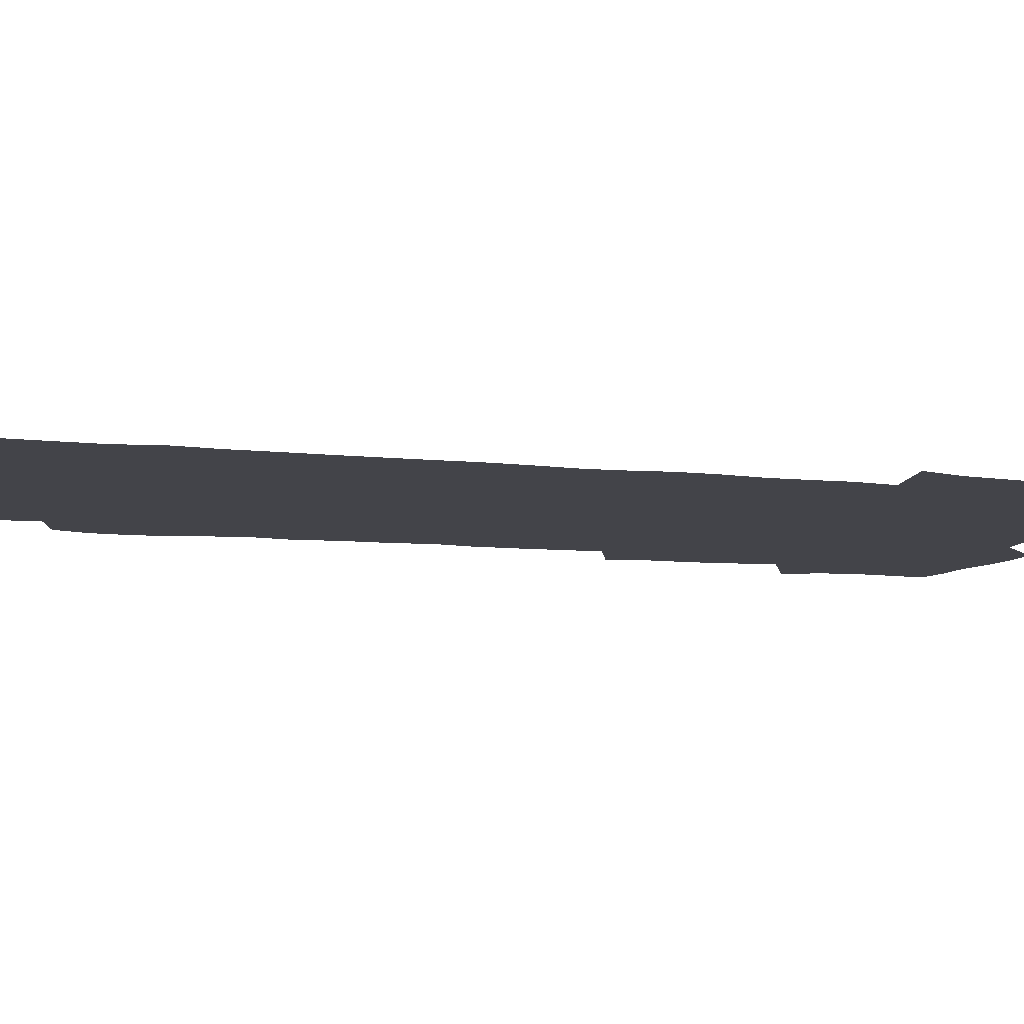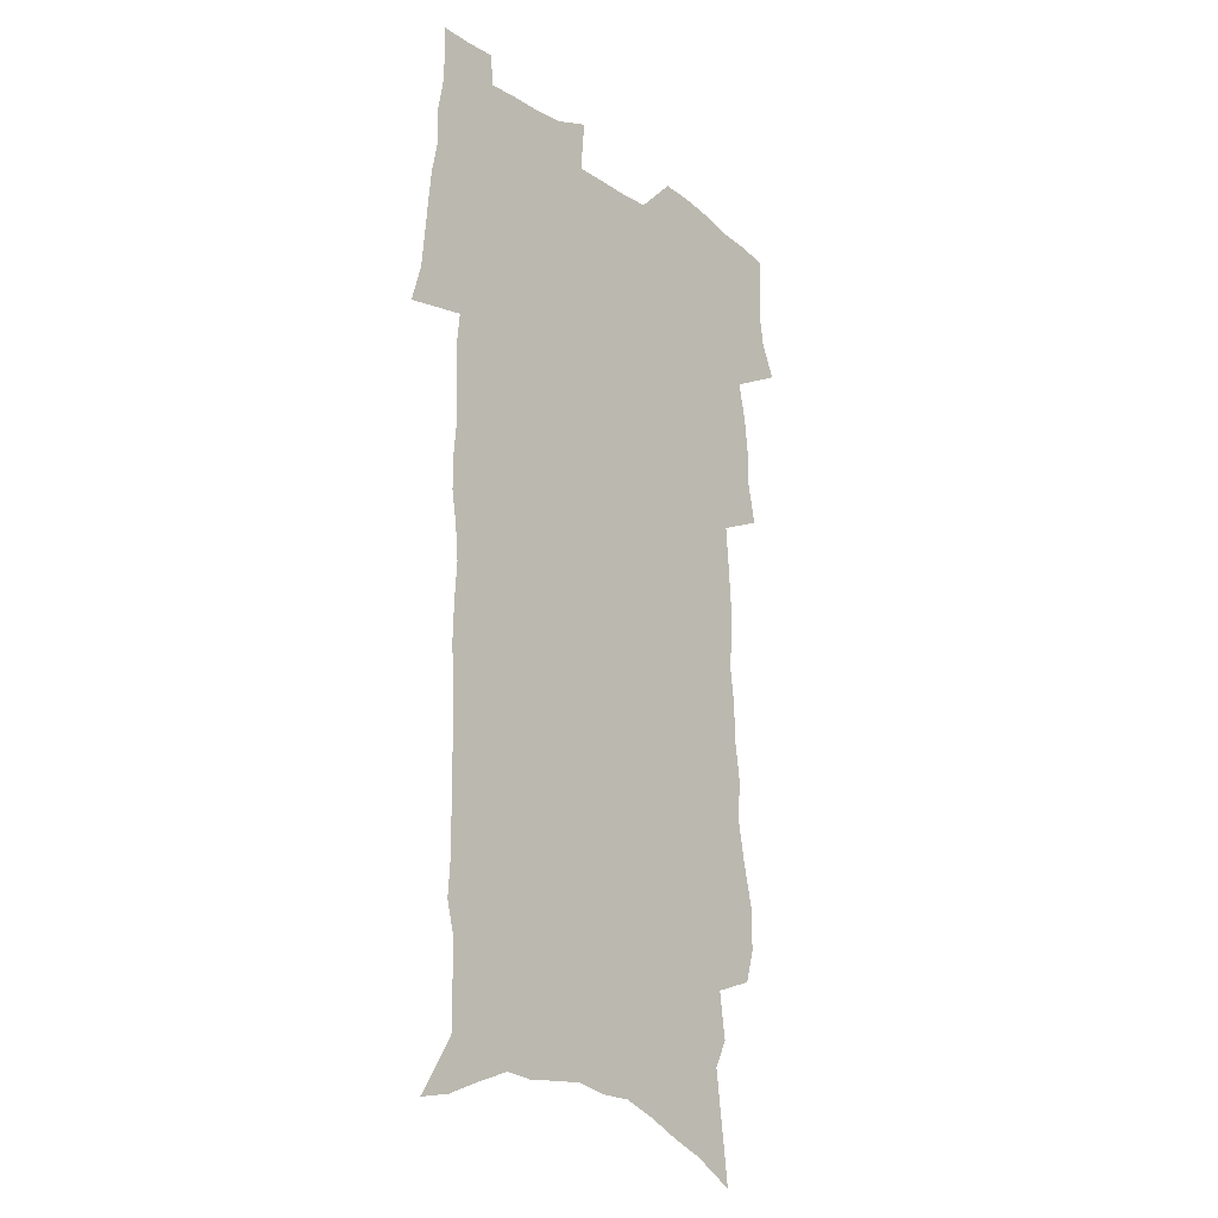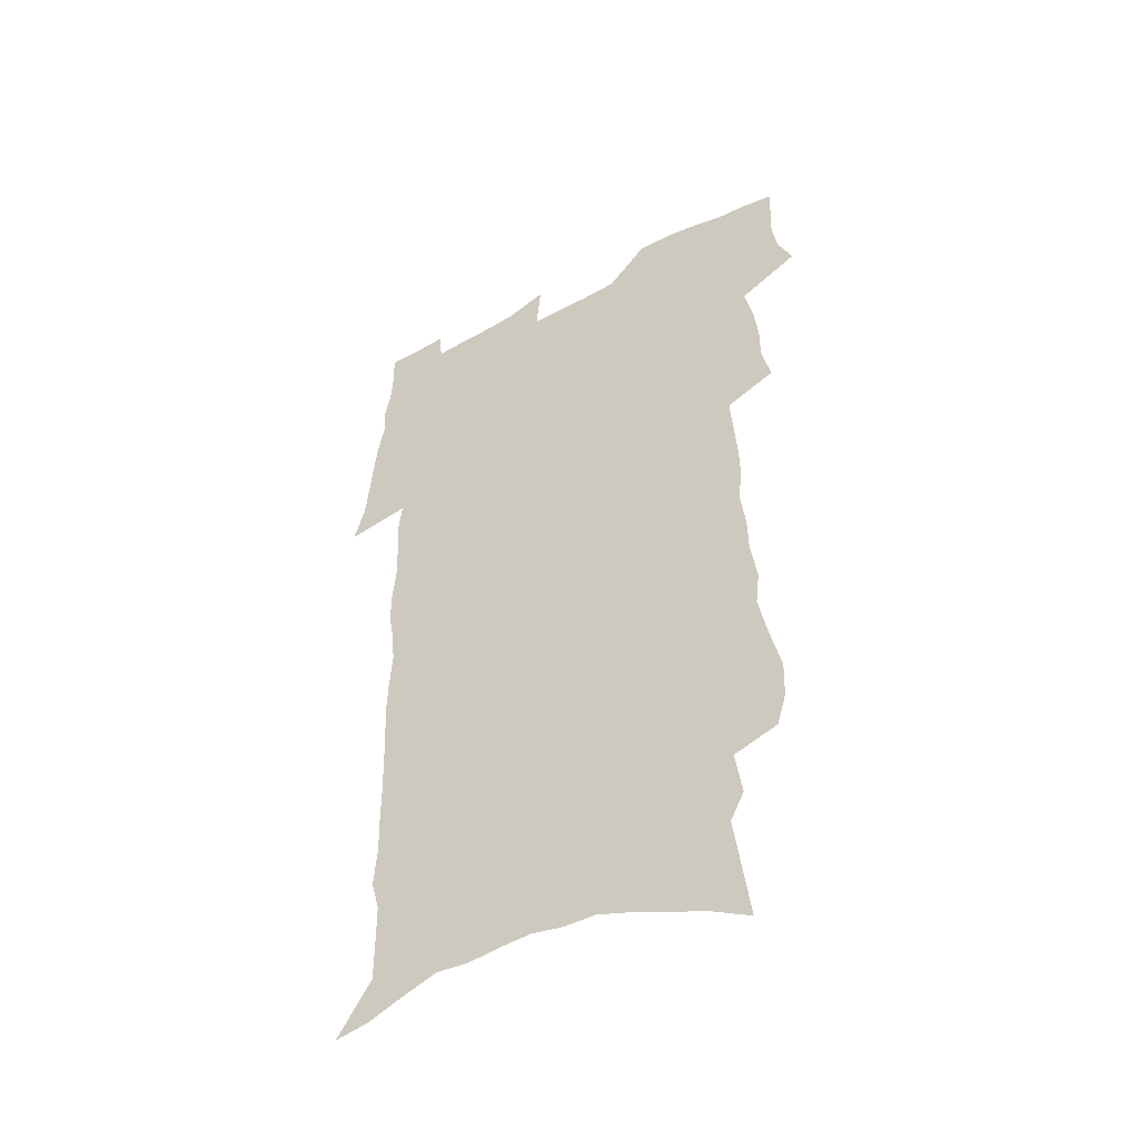
<metadata>
{"format":"obj","ext":"obj","renderer":"f3d","projection":"perspective","resolution":1024,"background":"white","views":[{"elev":-8.5,"azim":71.3,"up":"+Z"},{"elev":-20.9,"azim":129.0,"up":"+Y"},{"elev":-48.1,"azim":-149.6,"up":"+Y"}]}
</metadata>
<code>
v 476.1 519.2 0
v 482.6 533.7 0
v 484.8 547.8 0
v 484.4 561.8 0
v 483.5 575.9 0
v 492.9 440.6 0
v 496.8 458.1 0
v 496.7 472.9 0
v 498.5 488.6 0
v 502.1 505.6 0
v 502.5 519.5 0
v 500.8 533.7 0
v 500.9 547.7 0
v 501.3 561.2 0
v 497.4 578.3 0
v 505.6 231.4 0
v 501.6 245 0
v 501.1 261.4 0
v 506 282 0
v 509.7 301.4 0
v 508 316 0
v 510.7 334.2 0
v 511.1 350.3 0
v 513.3 368 0
v 511.6 382.5 0
v 512 398.3 0
v 513.2 414.7 0
v 514.5 431.1 0
v 513.2 445.6 0
v 514.9 461.4 0
v 513.1 475.3 0
v 515.6 491.2 0
v 516.8 506 0
v 517.1 520 0
v 514.7 534.4 0
v 517.1 548.3 0
v 515 563 0
v 512 579.1 0
v 521.6 146.5 0
v 524.5 168.5 0
v 527.8 193.3 0
v 521.8 204.9 0
v 524.7 224.8 0
v 526.3 243.6 0
v 529.5 263.2 0
v 530.1 279.8 0
v 529.7 295.4 0
v 530.7 311.9 0
v 530 327 0
v 530.5 343.1 0
v 530.5 358.5 0
v 531.4 374.6 0
v 531.3 389.7 0
v 530.8 404.4 0
v 530.4 419.2 0
v 531.9 435.3 0
v 531.1 449.4 0
v 532 464.4 0
v 530.9 478.3 0
v 532.9 493.5 0
v 531.7 507.2 0
v 531.5 521.1 0
v 531.9 535 0
v 531.1 549.1 0
v 528.9 564.7 0
v 525.7 582.3 0
v 540.5 156.7 0
v 537.7 169.8 0
v 543.9 201.3 0
v 542.7 217.1 0
v 542.9 234.3 0
v 545.8 254 0
v 546.5 270.6 0
v 546.8 286.7 0
v 547.6 303.1 0
v 546.7 317.6 0
v 546.3 332.7 0
v 549 351 0
v 547.8 364.4 0
v 547.7 379.4 0
v 547.7 394.3 0
v 547 408.5 0
v 546.8 423.1 0
v 546.1 437.1 0
v 546.8 452 0
v 547.2 466.5 0
v 547.3 480.6 0
v 547.3 494.4 0
v 547.1 508.1 0
v 547.6 521.7 0
v 547 535.1 0
v 546.5 548.4 0
v 543 566.1 0
v 539.7 584.2 0
v 554.8 161.8 0
v 556.9 184.7 0
v 559.1 207.4 0
v 560.3 226.4 0
v 561.8 244.9 0
v 562.1 260.8 0
v 561.7 275.8 0
v 562 291.8 0
v 561.7 306.7 0
v 561.5 321.7 0
v 561.6 337.2 0
v 561.6 351.6 0
v 562.4 367.8 0
v 562.4 382.6 0
v 561.8 396.7 0
v 562.7 412.3 0
v 562.1 425.8 0
v 561.9 440 0
v 561.7 454 0
v 562.1 468.3 0
v 562.3 482.1 0
v 562 495.4 0
v 561.8 508.8 0
v 561.5 522.2 0
v 561.2 535.5 0
v 560.1 549.3 0
v 557.7 565.8 0
v 554.2 584.6 0
v 570.2 168.4 0
v 571.9 189.9 0
v 574.6 214.6 0
v 575.1 231.8 0
v 575.4 247.8 0
v 575.7 263.8 0
v 575.9 279.8 0
v 575.5 294.3 0
v 575.3 309.2 0
v 575.7 325.1 0
v 576 340.4 0
v 576.3 355.3 0
v 577 371.5 0
v 576.5 385.2 0
v 575.4 398.4 0
v 576 413.4 0
v 575.5 426.8 0
v 576.3 442.2 0
v 575.9 455.6 0
v 575.8 469.1 0
v 575.7 482.6 0
v 575.5 495.9 0
v 575.6 509.3 0
v 575.6 522.6 0
v 575.3 535.7 0
v 573.9 550.2 0
v 571.7 566.7 0
v 585 173.3 0
v 585.1 187.9 0
v 587.5 215 0
v 588.6 234.8 0
v 589 251.2 0
v 588.6 264.7 0
v 589.1 281.7 0
v 588.8 296.1 0
v 588.9 311.5 0
v 589.4 327.7 0
v 589.3 341.9 0
v 589.1 354.7 0
v 589.9 372.8 0
v 590.2 387.5 0
v 589.5 400.6 0
v 589.3 414.3 0
v 588.5 427.1 0
v 589.4 442.8 0
v 589.4 456.5 0
v 589.3 469.9 0
v 589.3 483.3 0
v 589.3 496.7 0
v 589.4 509.9 0
v 589 523 0
v 588.7 536.1 0
v 587.9 550.2 0
v 586.6 565.6 0
v 598.7 173.3 0
v 599.7 194.5 0
v 600.7 216.2 0
v 601.4 236 0
v 601.6 251.8 0
v 601.4 265.4 0
v 602 282.9 0
v 601.9 297.3 0
v 602.1 313.2 0
v 602.1 327.5 0
v 602.3 341.9 0
v 602.7 357.4 0
v 602.7 372 0
v 602.8 388.3 0
v 602.8 401.6 0
v 602.6 415.4 0
v 602.4 429 0
v 602.6 442.9 0
v 602.8 457.2 0
v 602.9 470.7 0
v 602.7 483.7 0
v 602.8 497.2 0
v 602.8 510.3 0
v 602.5 523.3 0
v 602 536.9 0
v 601.7 550.5 0
v 600.8 565.4 0
v 612.7 175.8 0
v 613.4 197.9 0
v 613.7 215.5 0
v 614.1 235.3 0
v 614.3 252.5 0
v 614.5 267.4 0
v 615 282 0
v 615 298.6 0
v 614.9 313.4 0
v 615 328.8 0
v 615.2 341 0
v 615.8 359.2 0
v 615.7 373.3 0
v 615.9 387 0
v 615.7 401.9 0
v 615.7 415.4 0
v 615.7 429.8 0
v 615.8 443 0
v 615.8 457.7 0
v 615.9 470.7 0
v 615.9 483.9 0
v 615.9 497.2 0
v 615.9 510.4 0
v 615.8 523.5 0
v 615.8 536.5 0
v 615.4 550.6 0
v 615 565.1 0
v 613 587.6 0
v 626.4 174.8 0
v 626.7 197.7 0
v 626.9 217.3 0
v 627.1 234.1 0
v 627.4 250.3 0
v 627.4 265.7 0
v 628.4 279.8 0
v 627.8 298.8 0
v 627.9 313.6 0
v 628.2 327.8 0
v 628.5 344.2 0
v 628.5 359.2 0
v 628.6 373.3 0
v 628.8 387.1 0
v 628.8 401.6 0
v 628.8 415.5 0
v 629.1 429.1 0
v 629 443.2 0
v 629.1 457 0
v 629 470.6 0
v 629 483.8 0
v 629.5 496.9 0
v 629 510.5 0
v 629.3 523.6 0
v 629.2 536.8 0
v 629.2 550.5 0
v 629.1 565.7 0
v 630.1 581 0
v 640.1 173.1 0
v 640.3 194.8 0
v 639.9 216 0
v 640 233.4 0
v 640.9 247.6 0
v 641.8 261.2 0
v 641.5 279.6 0
v 641.4 295.7 0
v 641 312.1 0
v 641.8 325.7 0
v 641.4 343.2 0
v 641.6 357.8 0
v 641.6 372.3 0
v 642 386.2 0
v 642.4 400.1 0
v 642.4 414.4 0
v 642.3 428.7 0
v 642.6 442.3 0
v 642.7 456.1 0
v 642.6 469.9 0
v 642.9 483.3 0
v 642.8 496.9 0
v 643.2 510.1 0
v 642.7 523.8 0
v 642.7 536.9 0
v 643 550.6 0
v 643.4 565.7 0
v 644.5 579.3 0
v 653.9 174.3 0
v 654.2 192.1 0
v 653.5 212.7 0
v 653.7 229.8 0
v 654.5 245.3 0
v 654.5 262.1 0
v 655.6 276.3 0
v 654.9 293.6 0
v 655.3 308.7 0
v 654.8 325.3 0
v 655.6 339.7 0
v 655.9 354.4 0
v 655.6 369.6 0
v 655.3 384.7 0
v 656.3 398.4 0
v 656.3 412.8 0
v 656.2 427.2 0
v 656.4 441.2 0
v 656.5 455.2 0
v 656.8 468.9 0
v 656.9 482.7 0
v 656.2 496.7 0
v 656.7 510 0
v 656.5 523.5 0
v 656.8 537 0
v 656.9 550.6 0
v 657.5 564.5 0
v 658.5 578.7 0
v 668.7 168.9 0
v 669.9 184.9 0
v 668.9 205.7 0
v 668.9 223.7 0
v 669.6 239.9 0
v 669.7 256.4 0
v 670.1 272.4 0
v 669.6 289.2 0
v 669.8 304.9 0
v 669.2 321.5 0
v 669.7 336.4 0
v 670.1 351.4 0
v 669.9 366.7 0
v 670.9 380.8 0
v 672.9 394.3 0
v 671.4 410.1 0
v 672 424.3 0
v 671.3 439.2 0
v 672 453 0
v 672 467.3 0
v 672.3 481.3 0
v 671.9 495.5 0
v 670.7 509.6 0
v 671.6 523.1 0
v 670.2 537.2 0
v 670.6 550.2 0
v 671.1 563.3 0
v 672.3 577.5 0
v 673.5 591.3 0
v 684.4 162.5 0
v 683.8 182.9 0
v 683.8 200.5 0
v 683.9 217.9 0
v 687.5 231.3 0
v 686.2 249.6 0
v 686.6 265.6 0
v 686.6 282 0
v 687 297.8 0
v 687.4 313.5 0
v 688.2 328.7 0
v 687.7 344.8 0
v 686.6 361.4 0
v 687.9 375.7 0
v 690.3 389.5 0
v 690.1 404.8 0
v 688.6 420.8 0
v 689.2 435.3 0
v 690.2 449.5 0
v 688.5 464.9 0
v 689.7 479 0
v 690.6 493.1 0
v 687.8 508.1 0
v 687.8 522 0
v 685.8 536.4 0
v 685 549.9 0
v 684.6 563 0
v 686 576.4 0
v 687.2 590.1 0
v 698.8 159.6 0
v 715.9 459.8 0
v 711.1 476.1 0
v 709.7 490.9 0
v 708.3 505.6 0
v 706.9 520 0
v 704 534.9 0
v 704.6 548.7 0
v 701.9 562.8 0
v 701.2 576.4 0
v 701.7 589.8 0
f 10 11 1
f 1 11 2
f 11 12 2
f 2 12 3
f 12 13 3
f 3 13 4
f 13 14 4
f 4 14 5
f 14 15 5
f 28 29 6
f 6 29 7
f 29 30 7
f 7 30 8
f 30 31 8
f 8 31 9
f 31 32 9
f 9 32 10
f 32 33 10
f 10 33 11
f 33 34 11
f 11 34 12
f 34 35 12
f 12 35 13
f 35 36 13
f 13 36 14
f 36 37 14
f 14 37 15
f 37 38 15
f 43 44 16
f 16 44 17
f 44 45 17
f 17 45 18
f 45 46 18
f 18 46 19
f 46 47 19
f 19 47 20
f 47 48 20
f 20 48 21
f 48 49 21
f 21 49 22
f 49 50 22
f 22 50 23
f 50 51 23
f 23 51 24
f 51 52 24
f 24 52 25
f 52 53 25
f 25 53 26
f 53 54 26
f 26 54 27
f 54 55 27
f 27 55 28
f 55 56 28
f 28 56 29
f 56 57 29
f 29 57 30
f 57 58 30
f 30 58 31
f 58 59 31
f 31 59 32
f 59 60 32
f 32 60 33
f 60 61 33
f 33 61 34
f 61 62 34
f 34 62 35
f 62 63 35
f 35 63 36
f 63 64 36
f 36 64 37
f 64 65 37
f 37 65 38
f 65 66 38
f 39 67 40
f 67 68 40
f 40 68 41
f 68 69 41
f 41 69 42
f 69 70 42
f 42 70 43
f 70 71 43
f 43 71 44
f 71 72 44
f 44 72 45
f 72 73 45
f 45 73 46
f 73 74 46
f 46 74 47
f 74 75 47
f 47 75 48
f 75 76 48
f 48 76 49
f 76 77 49
f 49 77 50
f 77 78 50
f 50 78 51
f 78 79 51
f 51 79 52
f 79 80 52
f 52 80 53
f 80 81 53
f 53 81 54
f 81 82 54
f 54 82 55
f 82 83 55
f 55 83 56
f 83 84 56
f 56 84 57
f 84 85 57
f 57 85 58
f 85 86 58
f 58 86 59
f 86 87 59
f 59 87 60
f 87 88 60
f 60 88 61
f 88 89 61
f 61 89 62
f 89 90 62
f 62 90 63
f 90 91 63
f 63 91 64
f 91 92 64
f 64 92 65
f 92 93 65
f 65 93 66
f 93 94 66
f 67 95 68
f 95 96 68
f 68 96 69
f 96 97 69
f 69 97 70
f 97 98 70
f 70 98 71
f 98 99 71
f 71 99 72
f 99 100 72
f 72 100 73
f 100 101 73
f 73 101 74
f 101 102 74
f 74 102 75
f 102 103 75
f 75 103 76
f 103 104 76
f 76 104 77
f 104 105 77
f 77 105 78
f 105 106 78
f 78 106 79
f 106 107 79
f 79 107 80
f 107 108 80
f 80 108 81
f 108 109 81
f 81 109 82
f 109 110 82
f 82 110 83
f 110 111 83
f 83 111 84
f 111 112 84
f 84 112 85
f 112 113 85
f 85 113 86
f 113 114 86
f 86 114 87
f 114 115 87
f 87 115 88
f 115 116 88
f 88 116 89
f 116 117 89
f 89 117 90
f 117 118 90
f 90 118 91
f 118 119 91
f 91 119 92
f 119 120 92
f 92 120 93
f 120 121 93
f 93 121 94
f 121 122 94
f 95 123 96
f 123 124 96
f 96 124 97
f 124 125 97
f 97 125 98
f 125 126 98
f 98 126 99
f 126 127 99
f 99 127 100
f 127 128 100
f 100 128 101
f 128 129 101
f 101 129 102
f 129 130 102
f 102 130 103
f 130 131 103
f 103 131 104
f 131 132 104
f 104 132 105
f 132 133 105
f 105 133 106
f 133 134 106
f 106 134 107
f 134 135 107
f 107 135 108
f 135 136 108
f 108 136 109
f 136 137 109
f 109 137 110
f 137 138 110
f 110 138 111
f 138 139 111
f 111 139 112
f 139 140 112
f 112 140 113
f 140 141 113
f 113 141 114
f 141 142 114
f 114 142 115
f 142 143 115
f 115 143 116
f 143 144 116
f 116 144 117
f 144 145 117
f 117 145 118
f 145 146 118
f 118 146 119
f 146 147 119
f 119 147 120
f 147 148 120
f 120 148 121
f 148 149 121
f 121 149 122
f 123 150 124
f 150 151 124
f 124 151 125
f 151 152 125
f 125 152 126
f 152 153 126
f 126 153 127
f 153 154 127
f 127 154 128
f 154 155 128
f 128 155 129
f 155 156 129
f 129 156 130
f 156 157 130
f 130 157 131
f 157 158 131
f 131 158 132
f 158 159 132
f 132 159 133
f 159 160 133
f 133 160 134
f 160 161 134
f 134 161 135
f 161 162 135
f 135 162 136
f 162 163 136
f 136 163 137
f 163 164 137
f 137 164 138
f 164 165 138
f 138 165 139
f 165 166 139
f 139 166 140
f 166 167 140
f 140 167 141
f 167 168 141
f 141 168 142
f 168 169 142
f 142 169 143
f 169 170 143
f 143 170 144
f 170 171 144
f 144 171 145
f 171 172 145
f 145 172 146
f 172 173 146
f 146 173 147
f 173 174 147
f 147 174 148
f 174 175 148
f 148 175 149
f 175 176 149
f 150 177 151
f 177 178 151
f 151 178 152
f 178 179 152
f 152 179 153
f 179 180 153
f 153 180 154
f 180 181 154
f 154 181 155
f 181 182 155
f 155 182 156
f 182 183 156
f 156 183 157
f 183 184 157
f 157 184 158
f 184 185 158
f 158 185 159
f 185 186 159
f 159 186 160
f 186 187 160
f 160 187 161
f 187 188 161
f 161 188 162
f 188 189 162
f 162 189 163
f 189 190 163
f 163 190 164
f 190 191 164
f 164 191 165
f 191 192 165
f 165 192 166
f 192 193 166
f 166 193 167
f 193 194 167
f 167 194 168
f 194 195 168
f 168 195 169
f 195 196 169
f 169 196 170
f 196 197 170
f 170 197 171
f 197 198 171
f 171 198 172
f 198 199 172
f 172 199 173
f 199 200 173
f 173 200 174
f 200 201 174
f 174 201 175
f 201 202 175
f 175 202 176
f 202 203 176
f 177 204 178
f 204 205 178
f 178 205 179
f 205 206 179
f 179 206 180
f 206 207 180
f 180 207 181
f 207 208 181
f 181 208 182
f 208 209 182
f 182 209 183
f 209 210 183
f 183 210 184
f 210 211 184
f 184 211 185
f 211 212 185
f 185 212 186
f 212 213 186
f 186 213 187
f 213 214 187
f 187 214 188
f 214 215 188
f 188 215 189
f 215 216 189
f 189 216 190
f 216 217 190
f 190 217 191
f 217 218 191
f 191 218 192
f 218 219 192
f 192 219 193
f 219 220 193
f 193 220 194
f 220 221 194
f 194 221 195
f 221 222 195
f 195 222 196
f 222 223 196
f 196 223 197
f 223 224 197
f 197 224 198
f 224 225 198
f 198 225 199
f 225 226 199
f 199 226 200
f 226 227 200
f 200 227 201
f 227 228 201
f 201 228 202
f 228 229 202
f 202 229 203
f 229 230 203
f 204 232 205
f 232 233 205
f 205 233 206
f 233 234 206
f 206 234 207
f 234 235 207
f 207 235 208
f 235 236 208
f 208 236 209
f 236 237 209
f 209 237 210
f 237 238 210
f 210 238 211
f 238 239 211
f 211 239 212
f 239 240 212
f 212 240 213
f 240 241 213
f 213 241 214
f 241 242 214
f 214 242 215
f 242 243 215
f 215 243 216
f 243 244 216
f 216 244 217
f 244 245 217
f 217 245 218
f 245 246 218
f 218 246 219
f 246 247 219
f 219 247 220
f 247 248 220
f 220 248 221
f 248 249 221
f 221 249 222
f 249 250 222
f 222 250 223
f 250 251 223
f 223 251 224
f 251 252 224
f 224 252 225
f 252 253 225
f 225 253 226
f 253 254 226
f 226 254 227
f 254 255 227
f 227 255 228
f 255 256 228
f 228 256 229
f 256 257 229
f 229 257 230
f 257 258 230
f 230 258 231
f 258 259 231
f 232 260 233
f 260 261 233
f 233 261 234
f 261 262 234
f 234 262 235
f 262 263 235
f 235 263 236
f 263 264 236
f 236 264 237
f 264 265 237
f 237 265 238
f 265 266 238
f 238 266 239
f 266 267 239
f 239 267 240
f 267 268 240
f 240 268 241
f 268 269 241
f 241 269 242
f 269 270 242
f 242 270 243
f 270 271 243
f 243 271 244
f 271 272 244
f 244 272 245
f 272 273 245
f 245 273 246
f 273 274 246
f 246 274 247
f 274 275 247
f 247 275 248
f 275 276 248
f 248 276 249
f 276 277 249
f 249 277 250
f 277 278 250
f 250 278 251
f 278 279 251
f 251 279 252
f 279 280 252
f 252 280 253
f 280 281 253
f 253 281 254
f 281 282 254
f 254 282 255
f 282 283 255
f 255 283 256
f 283 284 256
f 256 284 257
f 284 285 257
f 257 285 258
f 285 286 258
f 258 286 259
f 286 287 259
f 260 288 261
f 288 289 261
f 261 289 262
f 289 290 262
f 262 290 263
f 290 291 263
f 263 291 264
f 291 292 264
f 264 292 265
f 292 293 265
f 265 293 266
f 293 294 266
f 266 294 267
f 294 295 267
f 267 295 268
f 295 296 268
f 268 296 269
f 296 297 269
f 269 297 270
f 297 298 270
f 270 298 271
f 298 299 271
f 271 299 272
f 299 300 272
f 272 300 273
f 300 301 273
f 273 301 274
f 301 302 274
f 274 302 275
f 302 303 275
f 275 303 276
f 303 304 276
f 276 304 277
f 304 305 277
f 277 305 278
f 305 306 278
f 278 306 279
f 306 307 279
f 279 307 280
f 307 308 280
f 280 308 281
f 308 309 281
f 281 309 282
f 309 310 282
f 282 310 283
f 310 311 283
f 283 311 284
f 311 312 284
f 284 312 285
f 312 313 285
f 285 313 286
f 313 314 286
f 286 314 287
f 314 315 287
f 288 316 289
f 316 317 289
f 289 317 290
f 317 318 290
f 290 318 291
f 318 319 291
f 291 319 292
f 319 320 292
f 292 320 293
f 320 321 293
f 293 321 294
f 321 322 294
f 294 322 295
f 322 323 295
f 295 323 296
f 323 324 296
f 296 324 297
f 324 325 297
f 297 325 298
f 325 326 298
f 298 326 299
f 326 327 299
f 299 327 300
f 327 328 300
f 300 328 301
f 328 329 301
f 301 329 302
f 329 330 302
f 302 330 303
f 330 331 303
f 303 331 304
f 331 332 304
f 304 332 305
f 332 333 305
f 305 333 306
f 333 334 306
f 306 334 307
f 334 335 307
f 307 335 308
f 335 336 308
f 308 336 309
f 336 337 309
f 309 337 310
f 337 338 310
f 310 338 311
f 338 339 311
f 311 339 312
f 339 340 312
f 312 340 313
f 340 341 313
f 313 341 314
f 341 342 314
f 314 342 315
f 342 343 315
f 316 345 317
f 345 346 317
f 317 346 318
f 346 347 318
f 318 347 319
f 347 348 319
f 319 348 320
f 348 349 320
f 320 349 321
f 349 350 321
f 321 350 322
f 350 351 322
f 322 351 323
f 351 352 323
f 323 352 324
f 352 353 324
f 324 353 325
f 353 354 325
f 325 354 326
f 354 355 326
f 326 355 327
f 355 356 327
f 327 356 328
f 356 357 328
f 328 357 329
f 357 358 329
f 329 358 330
f 358 359 330
f 330 359 331
f 359 360 331
f 331 360 332
f 360 361 332
f 332 361 333
f 361 362 333
f 333 362 334
f 362 363 334
f 334 363 335
f 363 364 335
f 335 364 336
f 364 365 336
f 336 365 337
f 365 366 337
f 337 366 338
f 366 367 338
f 338 367 339
f 367 368 339
f 339 368 340
f 368 369 340
f 340 369 341
f 369 370 341
f 341 370 342
f 370 371 342
f 342 371 343
f 371 372 343
f 343 372 344
f 372 373 344
f 345 374 346
f 364 375 365
f 375 376 365
f 365 376 366
f 376 377 366
f 366 377 367
f 377 378 367
f 367 378 368
f 378 379 368
f 368 379 369
f 379 380 369
f 369 380 370
f 380 381 370
f 370 381 371
f 381 382 371
f 371 382 372
f 382 383 372
f 372 383 373
f 383 384 373

</code>
